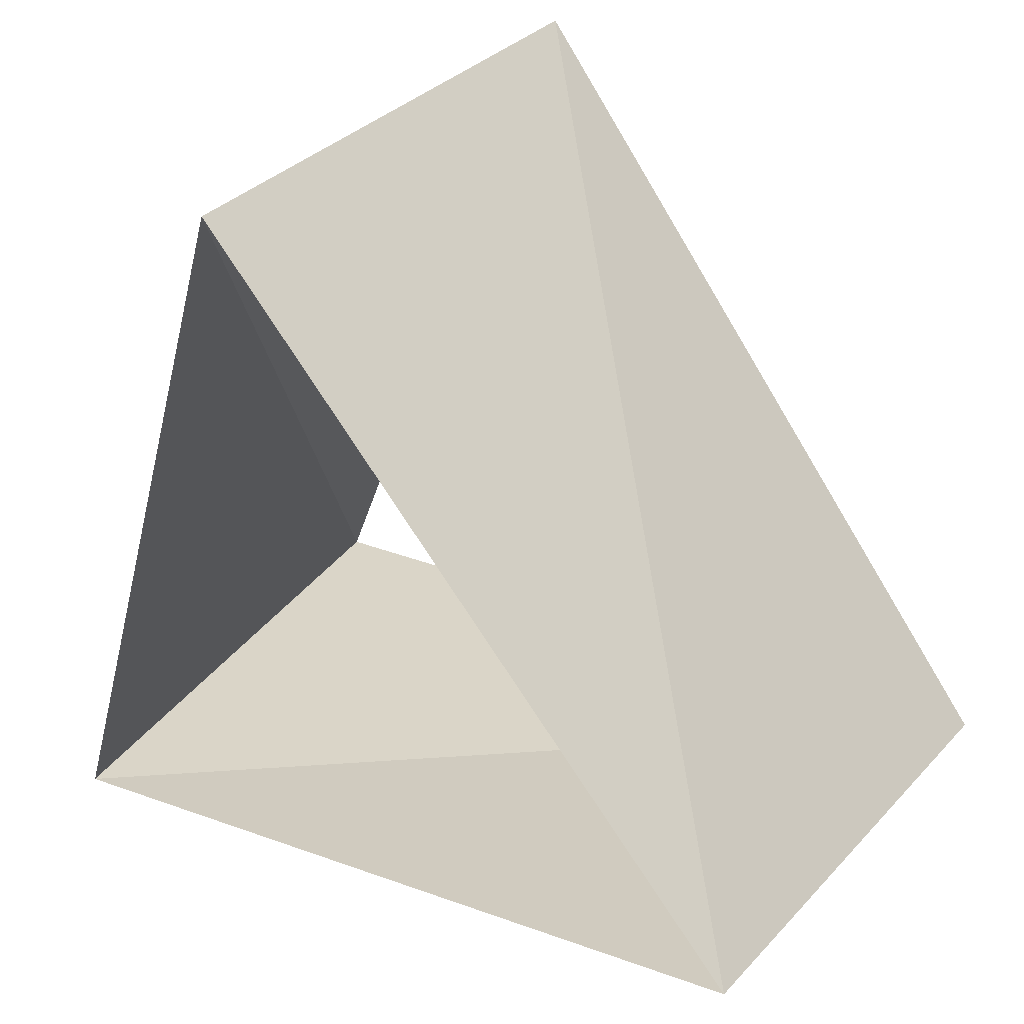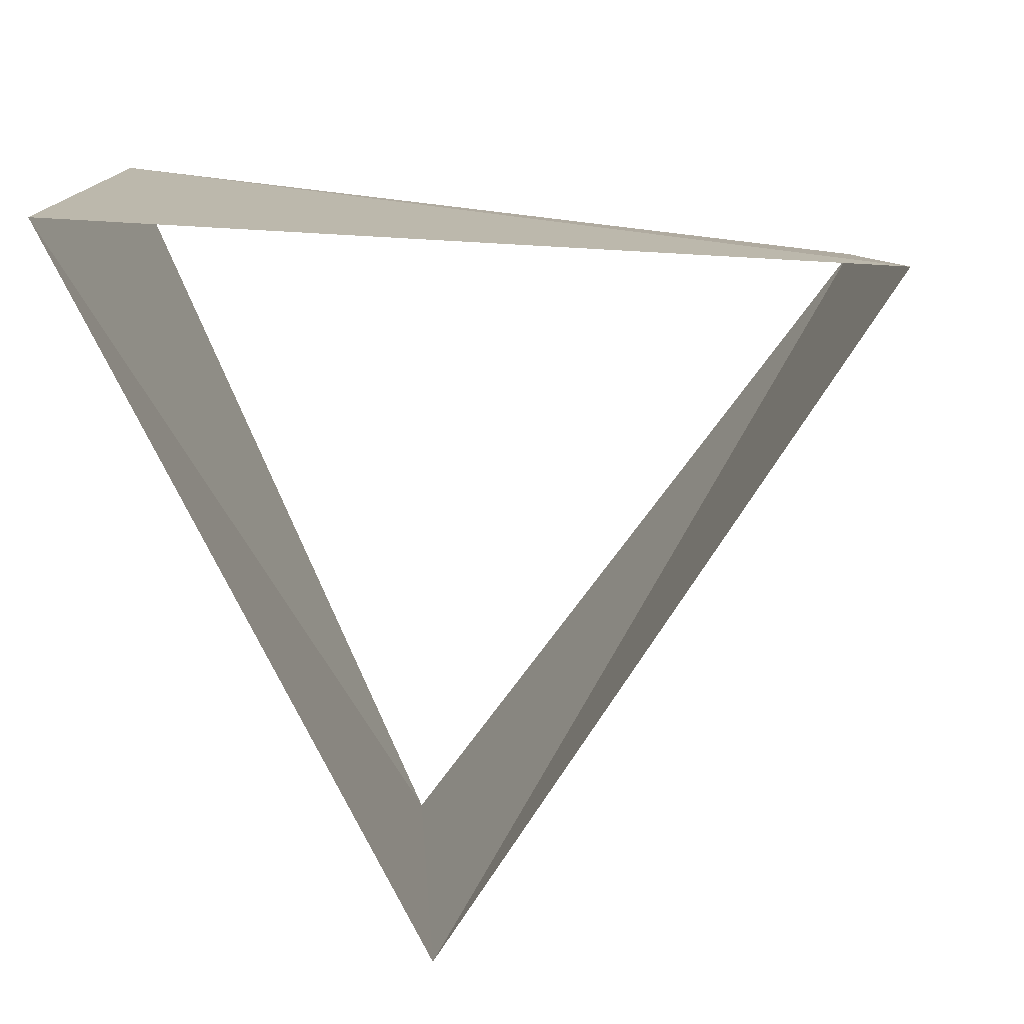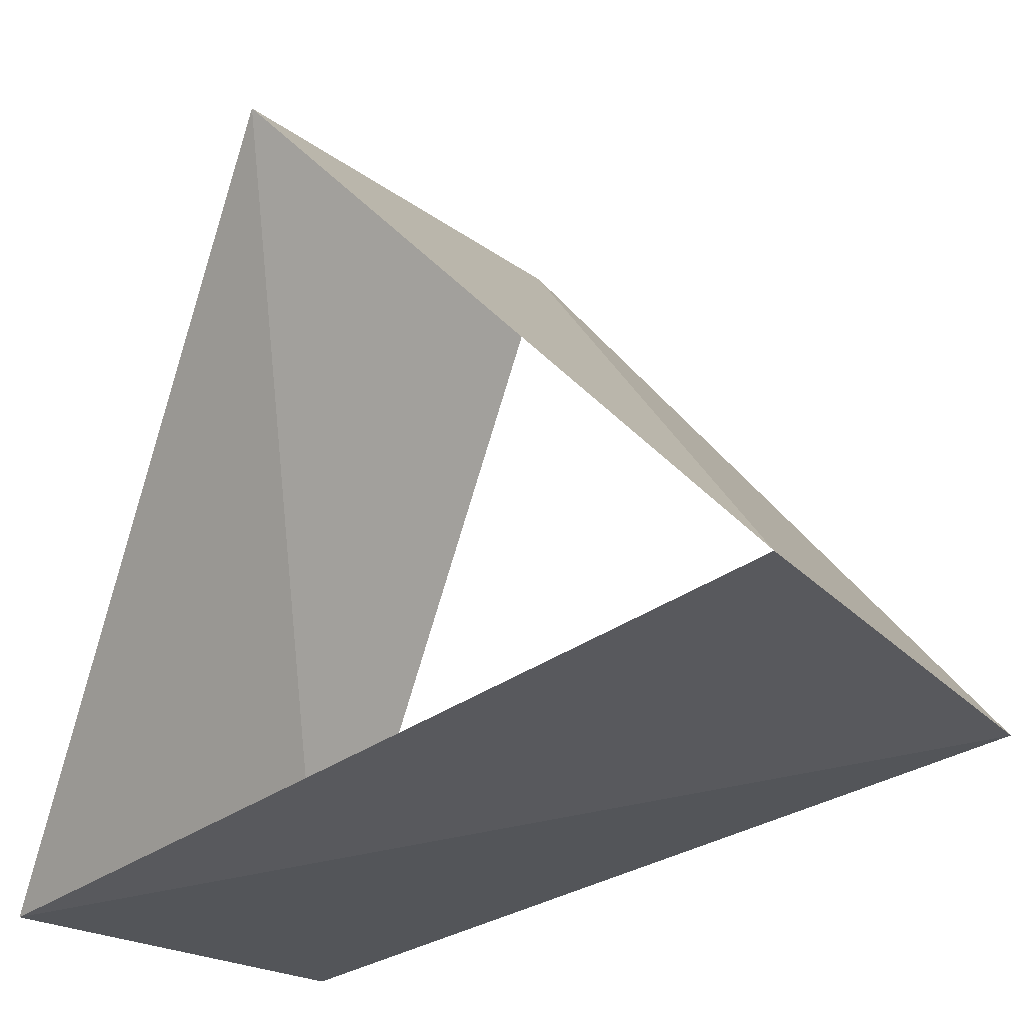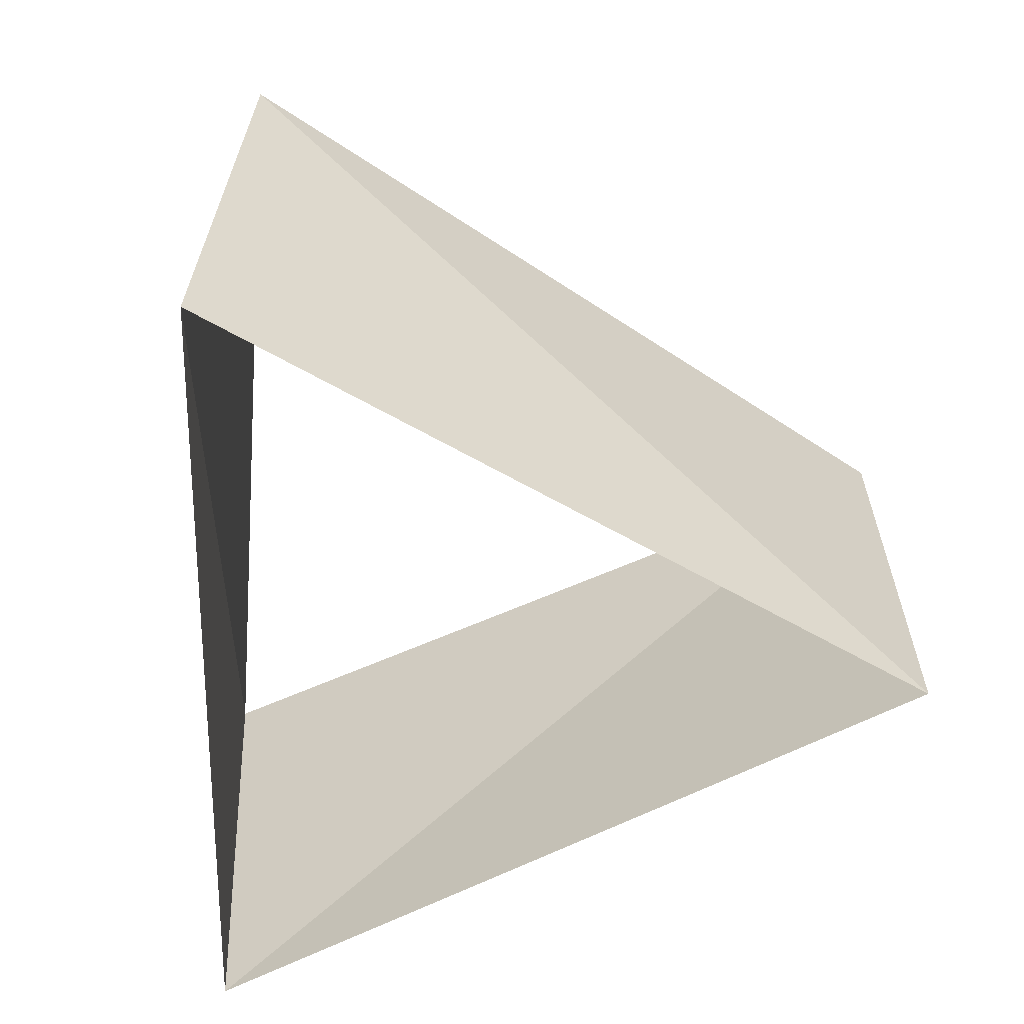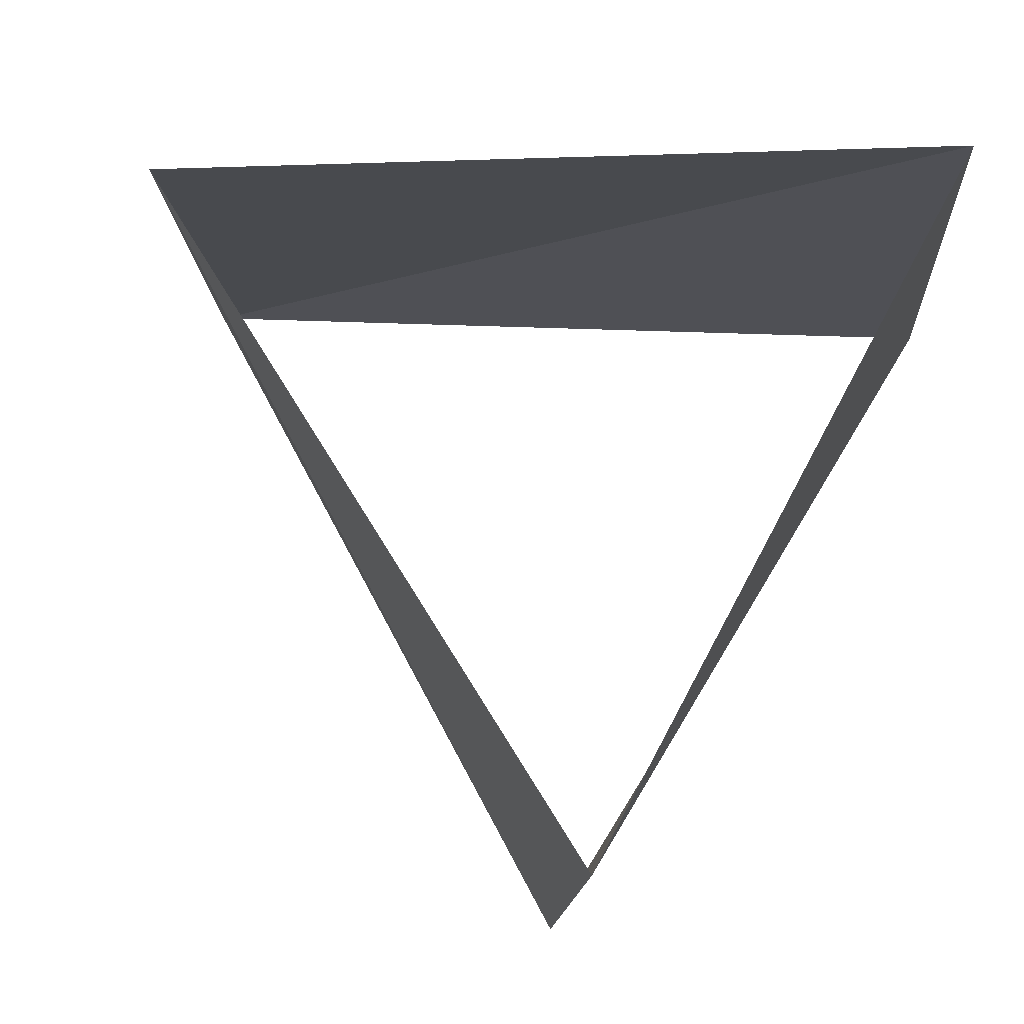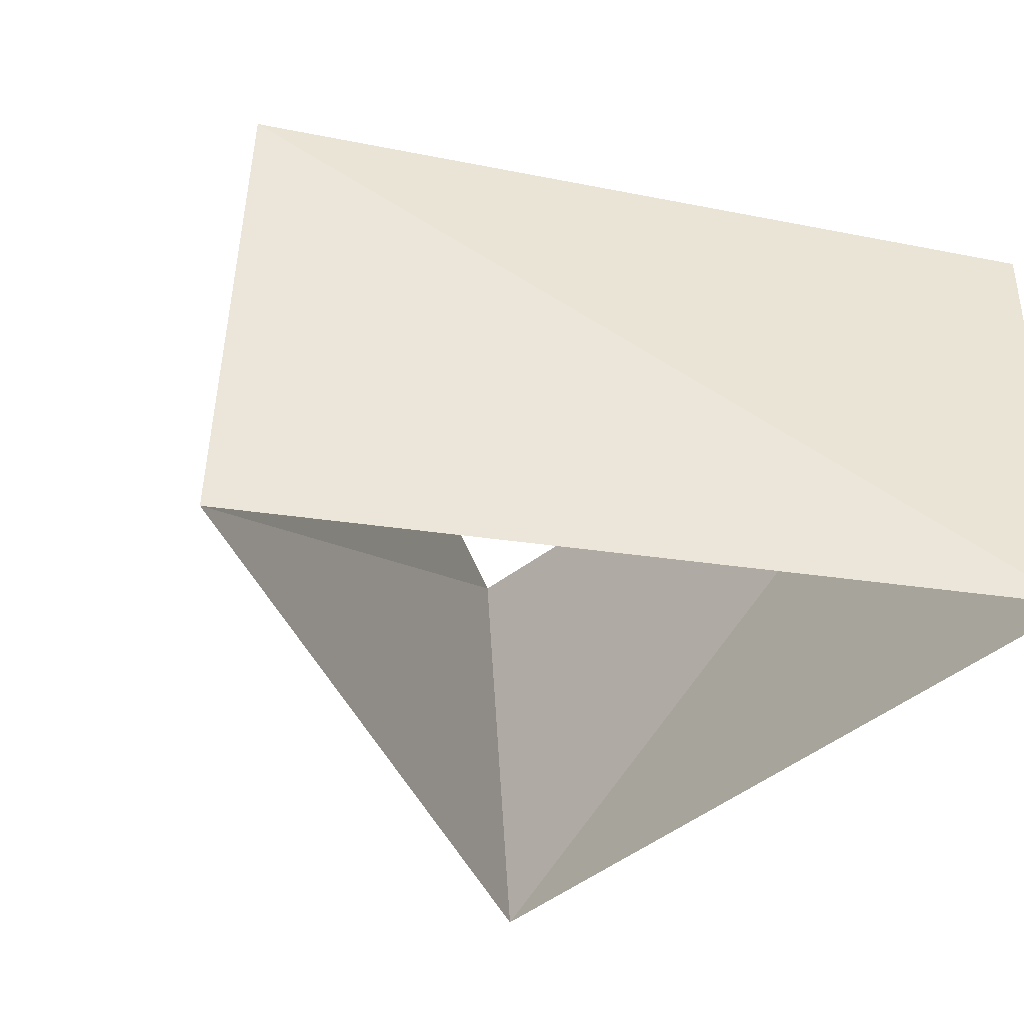
<metadata>
{"format":"obj","ext":"obj","renderer":"f3d","projection":"perspective","resolution":1024,"background":"white","views":[{"elev":37.1,"azim":36.5,"up":"+Y"},{"elev":-78.8,"azim":6.4,"up":"+Z"},{"elev":-22.4,"azim":34.2,"up":"+Y"},{"elev":-58.2,"azim":98.5,"up":"+Z"},{"elev":73.7,"azim":-168.6,"up":"+Z"},{"elev":-38.3,"azim":-120.9,"up":"+Z"}]}
</metadata>
<code>
v -0.7705 -0.6374 61
v 0.9373 -0.3486 61
v -0.1668 0.986 61
v -0.729 -0.6845 62
v 0.9573 -0.289 62
v -0.2284 0.9736 62
f 6 3 5
f 3 5 2
f 5 2 4
f 2 4 1
f 4 1 6
f 1 6 3

</code>
